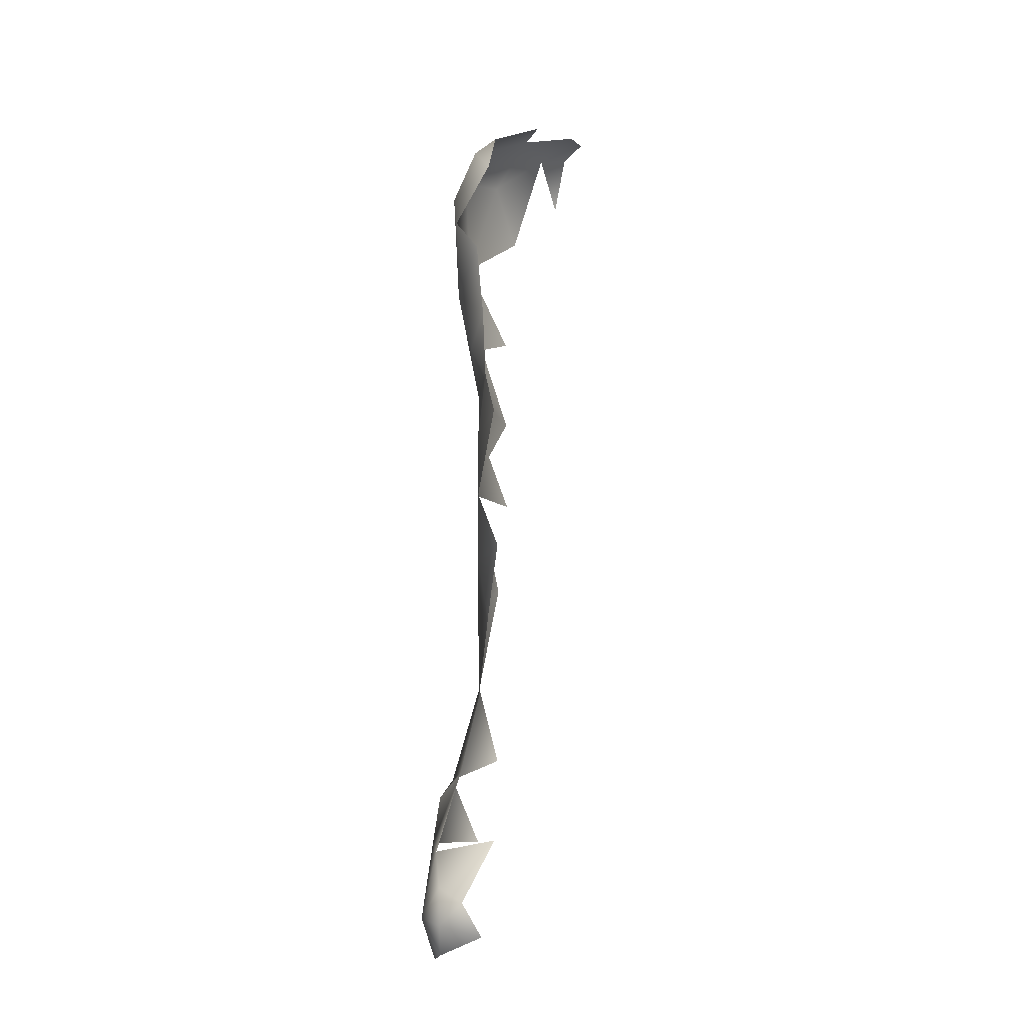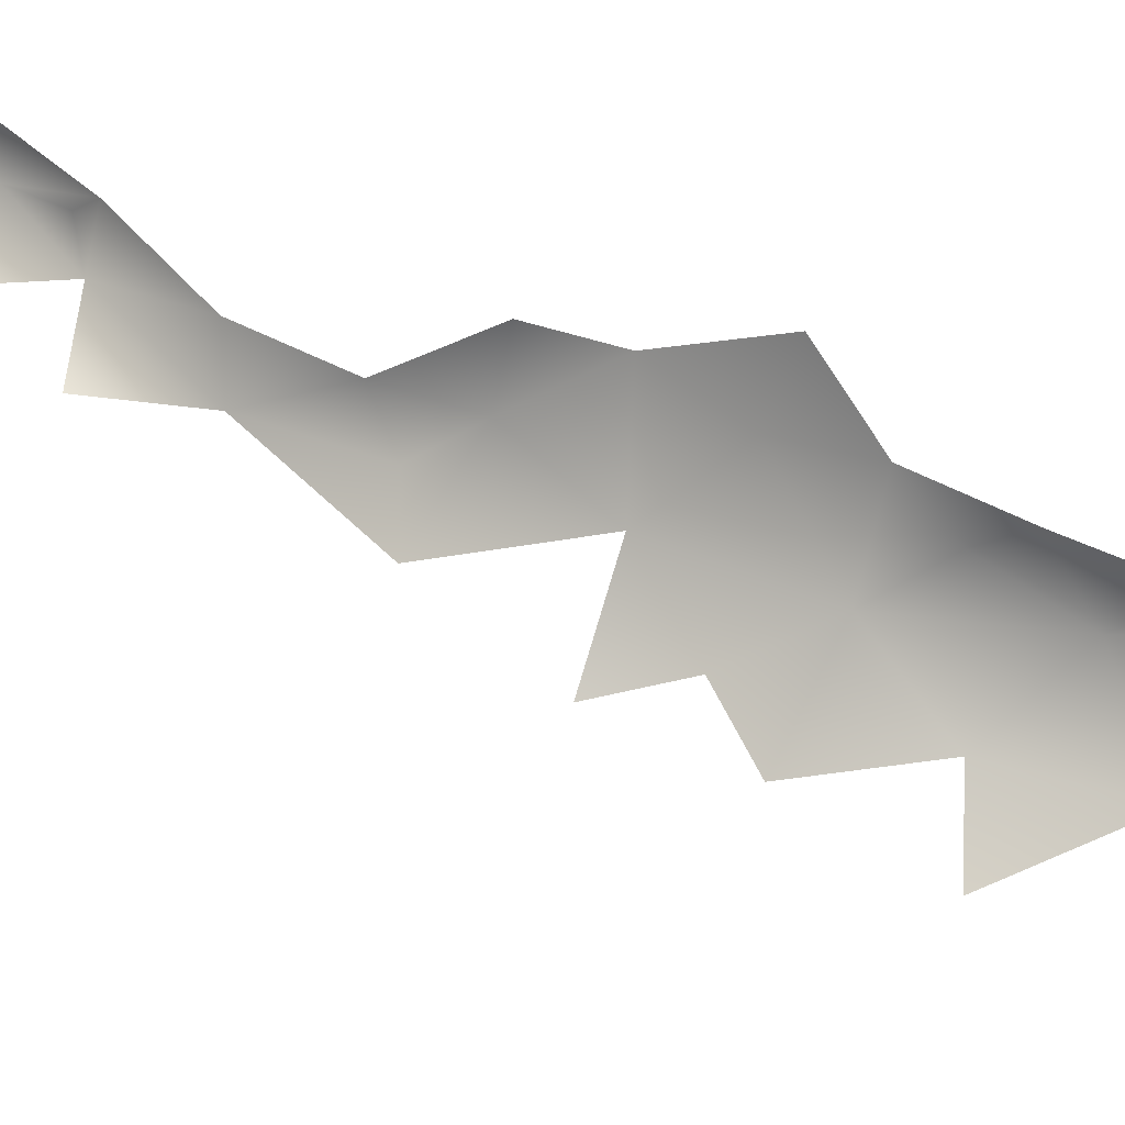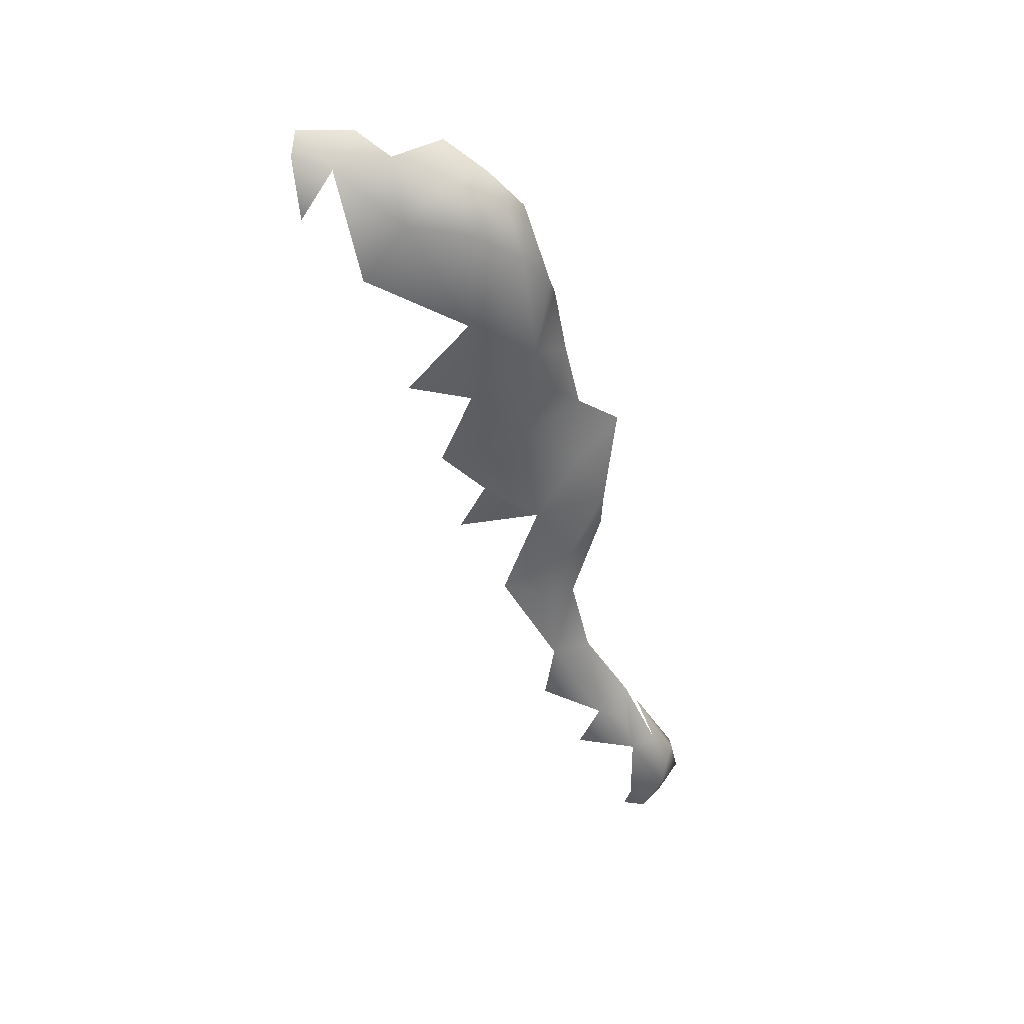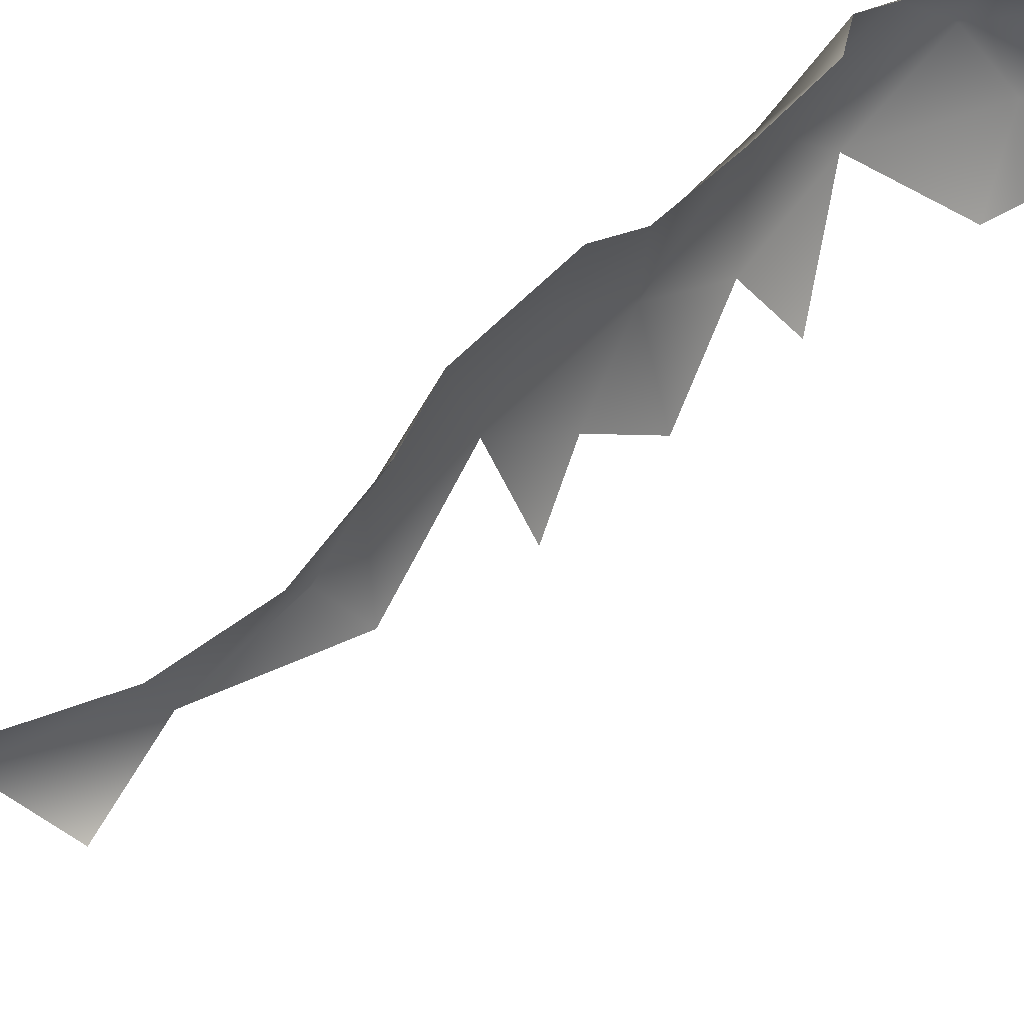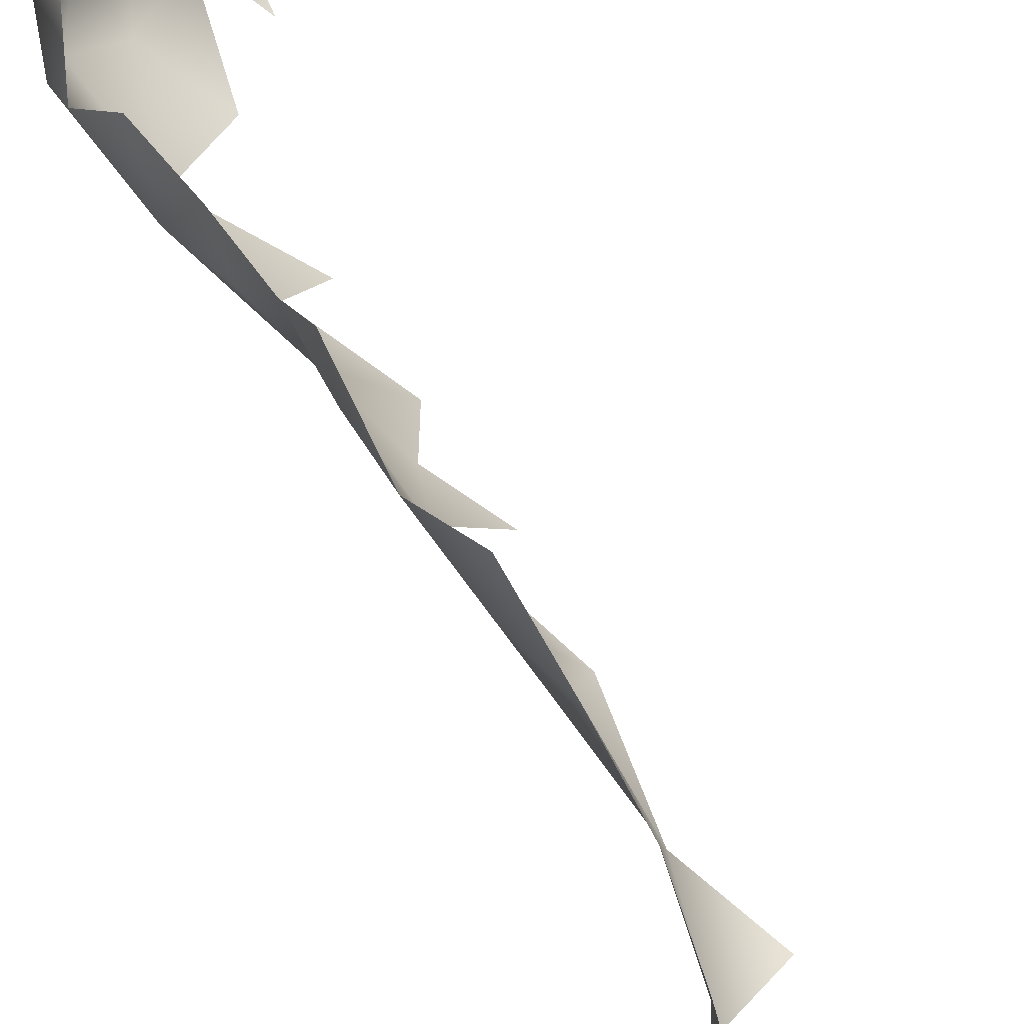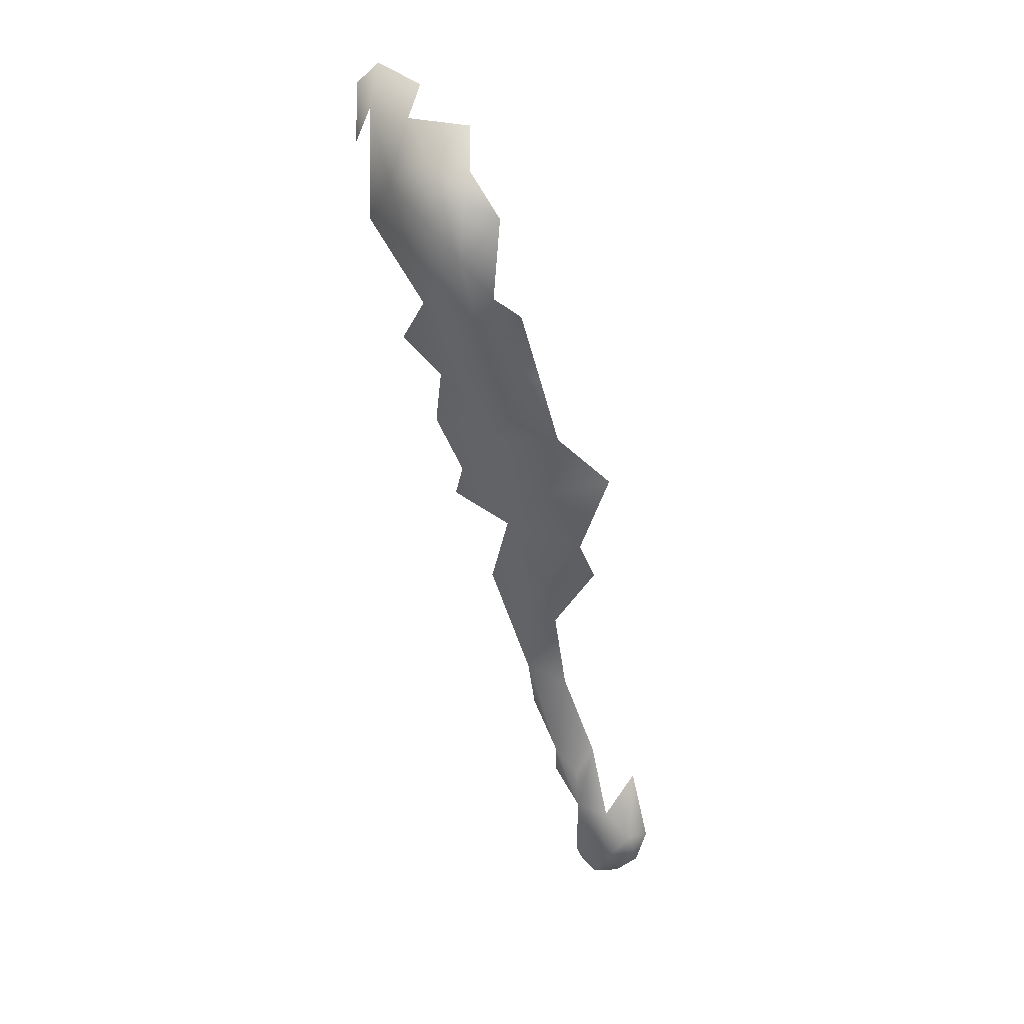
<metadata>
{"format":"obj","ext":"obj","renderer":"f3d","projection":"perspective","resolution":1024,"background":"white","views":[{"elev":-3.6,"azim":-13.7,"up":"+Y"},{"elev":25.0,"azim":112.3,"up":"+Z"},{"elev":36.9,"azim":-131.9,"up":"+Y"},{"elev":74.4,"azim":44.2,"up":"+Z"},{"elev":70.0,"azim":-34.7,"up":"+Z"},{"elev":40.5,"azim":-79.0,"up":"+Y"}]}
</metadata>
<code>
v 0.2652 0.7473 -1.185
v 0.1709 0.8535 -1.2
v 0.2551 0.8488 -1.185
v 0.1342 0.5702 -1.175
v 0.1469 0.7256 -1.204
v 0.196 0.8122 -1.208
v 0.2318 0.6246 -1.177
v 0.09719 0.8367 -1.155
v 0.2042 0.8866 -1.163
v 0.3571 0.6407 -1.154
v 0.2169 0.5295 -1.162
v 0.2708 0.8621 -1.123
v 0.3727 0.7981 -1.139
v 0.4477 0.7048 -1.135
v 0.5109 0.6143 -1.096
v 0.5962 0.6678 -1.046
v 0.1498 0.8745 -1.059
v 0.4967 0.4878 -1.065
v -0.0142 0.3496 -1.076
v -0.1229 0.5192 -0.9997
v 0.3276 0.4994 -1.127
v 0.08755 0.3824 -1.125
v 0.2238 0.4134 -1.123
v 0.02594 0.6167 -1.148
v 0.5928 0.619 -1.05
v 0.5019 0.7463 -1.081
v 0.35 0.3278 -1.061
v 0.4417 0.2793 -1.03
v -0.03596 0.742 -1.085
v 0.3805 0.8012 -1.033
v -0.03058 0.1436 -1.004
v 0.03409 0.8573 -1.058
v 0.1042 0.07535 -1.028
v 0.07353 0.2134 -1.073
v 0.5259 0.3644 -1.017
v 0.2332 0.2313 -1.064
v 0.2602 0.08836 -1.013
v -0.06075 0.8155 -0.9943
v 0.3932 0.1783 -1.004
v -0.1322 0.7272 -0.9956
v 0.4596 0.7509 -0.9358
v 0.5683 0.1545 -0.9373
v 0.6546 0.5619 -1
v 0.02924 0.8563 -0.9289
v 0.3443 0.0312 -0.9745
v 0.4572 0.07497 -0.9583
v 0.5329 0.2155 -0.9831
v 0.5964 0.7184 -1.015
v 0.1611 -0.1538 -0.9565
v -0.03861 -0.05713 -0.9612
v -0.09 0.05913 -0.9325
v 0.2835 -0.111 -0.9445
v 0.1506 -0.05769 -0.9798
v 0.5696 0.2806 -0.9809
v -0.09798 0.3203 -0.974
v 0.1754 -0.2459 -0.9188
v 0.621 0.2249 -0.9309
v -0.181 0.6642 -0.9046
v -0.08099 0.8174 -0.906
v 0.7936 0.4407 -0.8673
v 0.75 0.5401 -0.9215
v 0.7003 0.658 -0.938
v 0.7093 0.2131 -0.8631
v 0.8149 0.5435 -0.8737
v 0.211 0.8321 -0.9286
v 0.06073 -0.3518 -0.8917
v 0.5696 0.7321 -0.9754
v 0.6732 0.6949 -0.8872
v -0.1321 0.1926 -0.8579
v 0.3715 -0.2199 -0.8875
v 0.4374 -0.03483 -0.9251
v 0.02511 -0.2714 -0.9216
v -0.08179 -0.2613 -0.8674
v 0.6758 0.352 -0.9322
v 0.03081 -0.1866 -0.9455
v -0.1296 0.7805 -0.9058
v 0.7391 0.6725 -0.8319
v 0.5579 -0.06077 -0.8712
v 0.5622 0.0563 -0.9071
v 0.6478 0.1177 -0.8853
v 0.8055 0.6158 -0.8608
v 0.03809 -0.5263 -0.8277
v 0.1999 -0.5406 -0.8238
v 0.2851 -0.4725 -0.8216
v 0.7134 0.1144 -0.8267
v 0.09448 0.8078 -0.8303
v 0.2431 0.8061 -0.8256
v 0.6545 0.05359 -0.8524
v 0.1339 -0.4997 -0.8377
v 0.1069 -0.4351 -0.8659
v 0.21 -0.4467 -0.843
v 0.3736 -0.4329 -0.8178
v 0.3042 -0.3888 -0.8452
v 0.3807 0.7672 -0.8666
v -0.1895 0.5934 -0.837
v -0.1785 0.4266 -0.8619
v -0.1399 -0.04355 -0.8188
v -0.1475 -0.2872 -0.7923
v 0.607 0.6987 -0.7761
v -0.1646 0.2923 -0.7894
v 0.6232 -0.1913 -0.7691
v 0.7765 0.3364 -0.842
v 0.2063 -0.347 -0.8858
v 0.487 -0.2573 -0.8273
v 0.05554 -0.6563 -0.7984
v 0.3002 -0.552 -0.7943
v 0.3129 -0.6296 -0.7591
v -0.002191 -0.7417 -0.7585
v 0.2082 -0.6341 -0.7861
v 0.3925 -0.5872 -0.7536
v -0.1525 0.5308 -0.787
v 0.3414 0.7628 -0.7549
v 0.04916 -0.8619 -0.7296
v 0.9146 0.5028 -0.7311
v -0.1659 0.08288 -0.7067
v 0.8637 0.5592 -0.8047
v 0.5309 -0.4152 -0.7443
v -0.1469 0.3715 -0.7464
v -0.11 -0.6435 -0.7576
v 0.8645 0.3584 -0.7581
v -0.1498 -0.4813 -0.7666
v 0.2094 0.7274 -0.7493
v 0.1838 -0.7686 -0.7486
v 0.7272 0.0008529 -0.7637
v -0.113 0.733 -0.8384
v 0.07789 -0.9604 -0.689
v 0.1863 -0.9067 -0.7128
v 0.465 0.7202 -0.6724
v 0.2768 -0.9064 -0.6665
v -0.1711 -0.4933 -0.6731
v 0.7683 0.6627 -0.601
v 0.4199 -0.7774 -0.6804
v 0.377 -0.7144 -0.7136
v -0.15 0.2218 -0.706
v 0.814 0.1656 -0.7439
v -0.161 -0.1938 -0.7312
v -0.1446 -0.3226 -0.704
v 0.3394 -0.8342 -0.6906
v -0.2282 -0.6771 -0.6814
v 0.9417 0.5762 -0.6683
v -0.1693 -0.815 -0.6888
v -0.005827 0.5514 -0.7418
v 0.6525 -0.3039 -0.6994
v 0.7515 -0.1498 -0.6787
v 0.05371 -0.9865 -0.621
v 0.1703 -0.9616 -0.6717
v 0.625 -0.5512 -0.617
v 0.828 -0.0617 -0.6317
v 0.5107 -0.6436 -0.6737
v 0.8321 0.6438 -0.7155
v 0.4609 -0.764 -0.636
v 0.5607 -0.6825 -0.6084
v -0.2854 -0.8033 -0.6141
v -0.2308 -0.6559 -0.5911
v -0.2681 -0.7102 -0.6249
v 0.8555 0.06524 -0.6408
v -0.1456 -1.031 -0.5977
v -0.1279 -0.5362 -0.5868
v -0.03199 -0.4029 -0.6021
v 0.9343 0.2359 -0.6151
v -0.18 -0.05133 -0.6462
v -0.07694 0.28 -0.6516
v 0.3412 0.707 -0.6834
v 0.253 0.5086 -0.6284
v 0.6656 -0.3908 -0.6518
v 1.007 0.5142 -0.599
v -0.1185 -0.9679 -0.6514
v 0.0646 0.3341 -0.6399
v -0.2901 -1.042 -0.566
v 1.03 0.4579 -0.5327
v -0.2875 -0.9617 -0.6144
v 0.9983 0.5927 -0.5681
v 0.5676 -0.6852 -0.5661
v 0.8573 -0.1262 -0.5501
v -0.2599 -1.028 -0.6076
v 0.8138 -0.1502 -0.6068
v 0.6141 -0.6287 -0.5539
v 0.7677 -0.2631 -0.5965
v 0.974 0.4219 -0.6208
v -0.3242 -0.9501 -0.5379
v 0.7275 -0.4273 -0.5582
v 0.1981 -0.8915 -0.5728
v 0.6669 -0.5547 -0.5428
v -0.168 -1.032 -0.5313
v 0.3701 -0.8348 -0.6092
v -0.2922 -0.8136 -0.5436
v 0.9326 0.09031 -0.5417
v -0.1577 0.1291 -0.5898
v 0.4979 0.6711 -0.5676
v -0.1443 -0.0086 -0.5551
v 0.4935 0.5814 -0.52
v 0.4039 0.6524 -0.6103
v -0.08332 0.1824 -0.5654
v -0.1434 -0.1633 -0.6164
v 0.06073 0.1885 -0.56
v -0.03217 -0.5157 -0.5754
v 0.02527 -0.6608 -0.5379
v -0.0568 -0.2549 -0.6004
v 0.7132 -0.4823 -0.492
v -0.2987 -0.8796 -0.4806
v -0.03859 -1.011 -0.5603
v 0.5637 -0.6435 -0.5203
v 0.8425 -0.1816 -0.5484
v 1.038 0.5516 -0.5277
v 0.4974 -0.7222 -0.5612
v 0.8 -0.3388 -0.506
v 1.075 0.4621 -0.4427
v 1.076 0.5673 -0.4446
v -0.2904 -1.023 -0.5095
v -0.3021 -0.954 -0.4617
v 0.06193 -0.9035 -0.4891
v 0.3842 -0.7239 -0.5192
v 0.6178 0.671 -0.5306
v 1.002 0.1751 -0.4672
v 0.7839 0.6696 -0.4668
v 1.024 0.3257 -0.4918
v 0.2639 0.2522 -0.5396
v -0.1783 -0.7879 -0.4944
v -0.1471 -0.6347 -0.5488
v 0.02143 -0.07021 -0.5212
v 0.2422 -0.1404 -0.4799
v 0.1411 -0.5636 -0.5364
v -0.06651 0.09884 -0.528
v 0.2263 -0.7288 -0.5105
v 0.0757 -0.8276 -0.4981
v 0.2579 -0.4683 -0.4929
v 0.2612 0.07432 -0.4937
v 0.2204 -0.2662 -0.4953
v 0.9406 0.6455 -0.5082
v 0.6528 -0.4997 -0.4601
v 0.7375 -0.4156 -0.4304
v 0.7903 -0.3808 -0.4709
v 0.8529 -0.2351 -0.4718
v -0.01557 -0.9624 -0.5031
v -0.03364 -0.8861 -0.4707
v -0.1249 -0.9174 -0.4561
v 0.3587 -0.606 -0.4751
v 0.8074 -0.3459 -0.4171
v 0.8559 -0.2683 -0.4005
v 1.086 0.3371 -0.34
v 1.026 0.6215 -0.4777
v -0.2581 -0.907 -0.4447
v 0.4897 -0.6032 -0.4734
v 0.9023 -0.1773 -0.4068
v 0.4974 0.155 -0.437
v 0.7074 0.6584 -0.4014
v 0.9105 -0.05764 -0.4893
v 0.6254 -0.5698 -0.4983
v -0.2138 -0.9814 -0.4604
v 0.3053 -0.0725 -0.4698
v 0.5391 -0.03772 -0.4168
v 0.3727 -0.1664 -0.4472
v 1.108 0.4136 -0.3101
v 1.016 0.6139 -0.3955
v 1.103 0.4961 -0.342
v 1.079 0.5712 -0.3785
v 0.6458 0.5674 -0.3961
v 0.8943 0.6232 -0.3821
v 0.7454 -0.2992 -0.3545
v 0.6806 0.08249 -0.3644
v 0.5977 -0.2155 -0.3687
v 0.7702 0.6498 -0.3759
v 0.9958 0.04634 -0.372
v 0.4995 -0.4523 -0.4244
v 0.5273 -0.3312 -0.3908
v 0.6616 0.241 -0.3559
v 0.5212 0.3653 -0.4447
v 0.8779 -0.2215 -0.3362
v 1.058 0.2122 -0.3488
v 0.8842 0.5305 -0.2549
v 0.7968 -0.05808 -0.2523
v 0.7442 -0.1621 -0.3019
v 0.8951 -0.1459 -0.263
v 0.7473 0.00445 -0.3122
v 0.9596 -0.08726 -0.3147
v 0.771 0.1695 -0.2927
v 0.7142 0.3765 -0.3084
v 0.7283 0.5984 -0.3318
v 1.104 0.341 -0.2359
v 1.089 0.2525 -0.2495
v 0.8626 -0.04335 -0.2055
v 0.8307 0.437 -0.2031
v 0.9855 0.5402 -0.2534
v 1.064 0.5335 -0.2807
v 1.032 0.07917 -0.2295
v 0.8133 -0.1553 -0.2655
v 0.7709 0.545 -0.2969
v 1.103 0.4021 -0.1948
v 1.091 0.2492 -0.1673
v 0.8496 0.08249 -0.2003
v 0.8584 0.2575 -0.1845
v 0.9086 0.4675 -0.1646
v 0.9485 -0.01916 -0.1986
v 0.9291 0.3559 -0.104
v 0.9992 0.2697 -0.07837
v 1.065 0.3039 -0.09686
v 1.005 0.4106 -0.08984
v 1.063 0.4322 -0.1287
v 0.9303 0.1186 -0.1379
v 1.019 0.1254 -0.135
f 118 111 96
f 194 136 137
f 38 29 40
f 40 29 20
f 32 29 38
f 44 32 38
f 38 59 44
f 40 58 76
f 38 40 76
f 59 38 76
f 76 58 125
f 169 180 171
f 169 209 180
f 210 200 180
f 200 186 180
f 210 180 209
f 249 210 209
f 242 200 210
f 242 210 249
f 96 69 100
f 111 95 96
f 96 100 118
f 69 97 115
f 121 119 139
f 139 130 121
f 130 137 121
f 98 121 137
f 136 98 137
f 115 97 161
f 161 188 115
f 188 134 115
f 9 2 8
f 121 98 73
f 98 136 73
f 97 73 136
f 97 51 50
f 97 69 51
f 69 96 55
f 55 96 20
f 130 139 154
f 194 161 136
f 97 136 161
f 96 95 58
f 95 125 58
f 125 59 76
f 69 115 134
f 100 69 134
f 134 118 100
f 171 175 169
f 218 200 242
f 153 139 141
f 155 139 153
f 154 139 155
f 200 218 186
f 8 2 5
f 58 20 96
f 40 20 58
f 9 8 17
f 51 69 31
f 55 31 69
f 20 29 24
f 29 8 24
f 29 32 8
f 17 8 32
f 55 20 19
f 180 153 171
f 180 186 153
f 154 153 186
f 155 153 154

</code>
